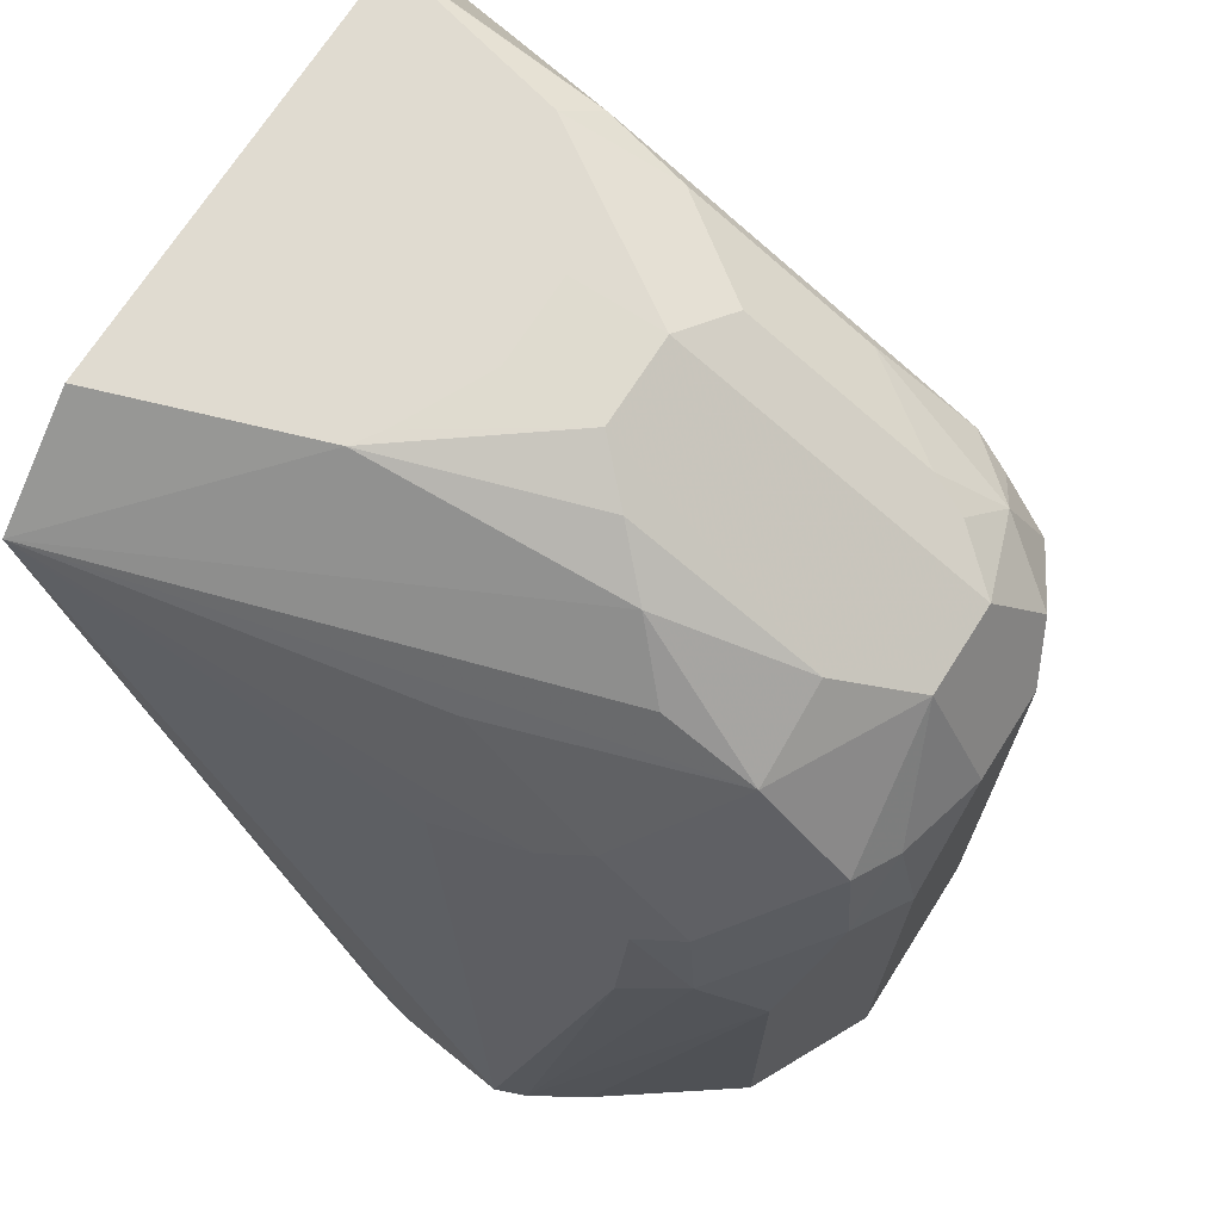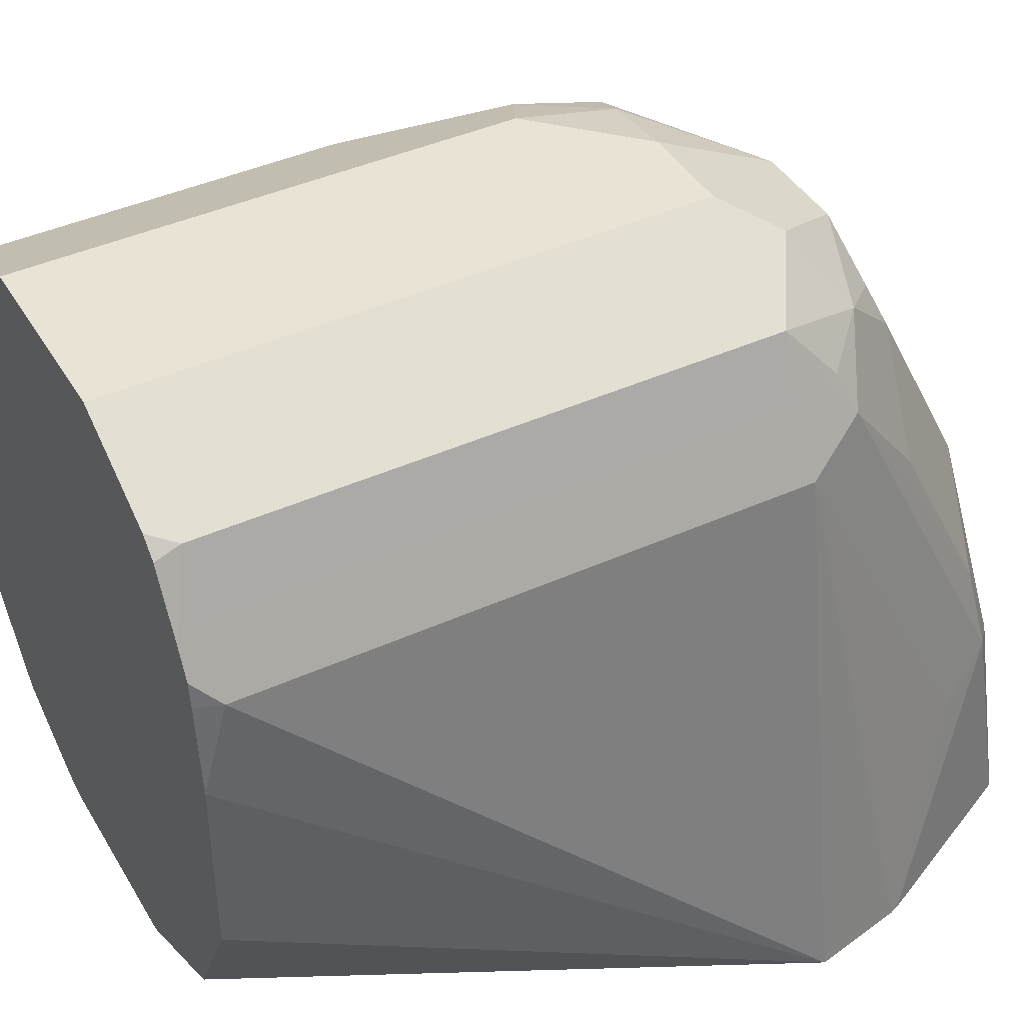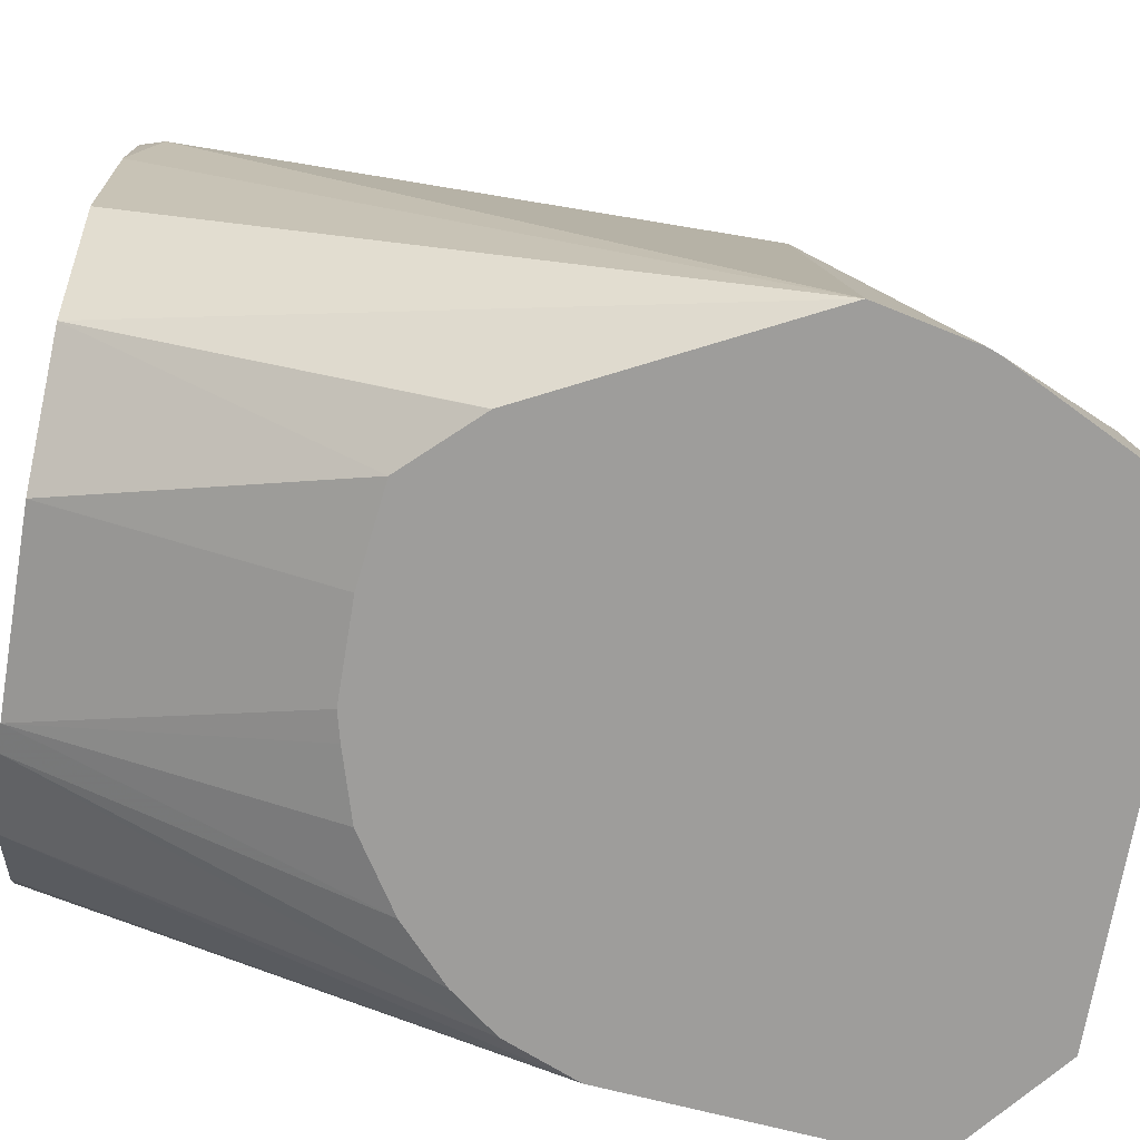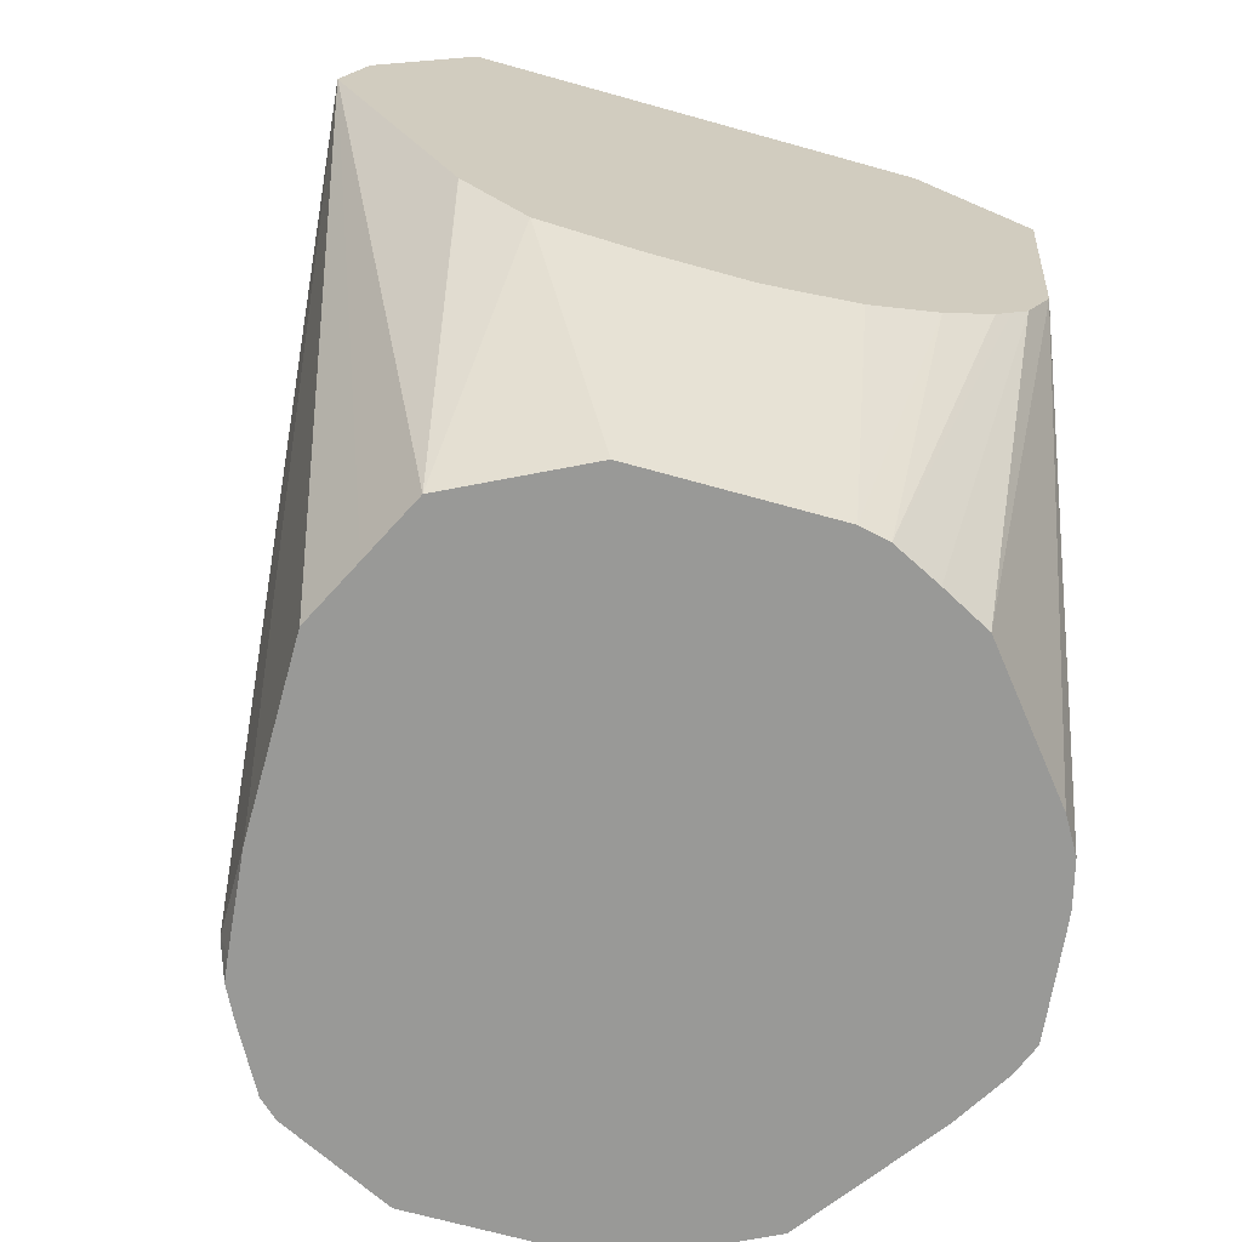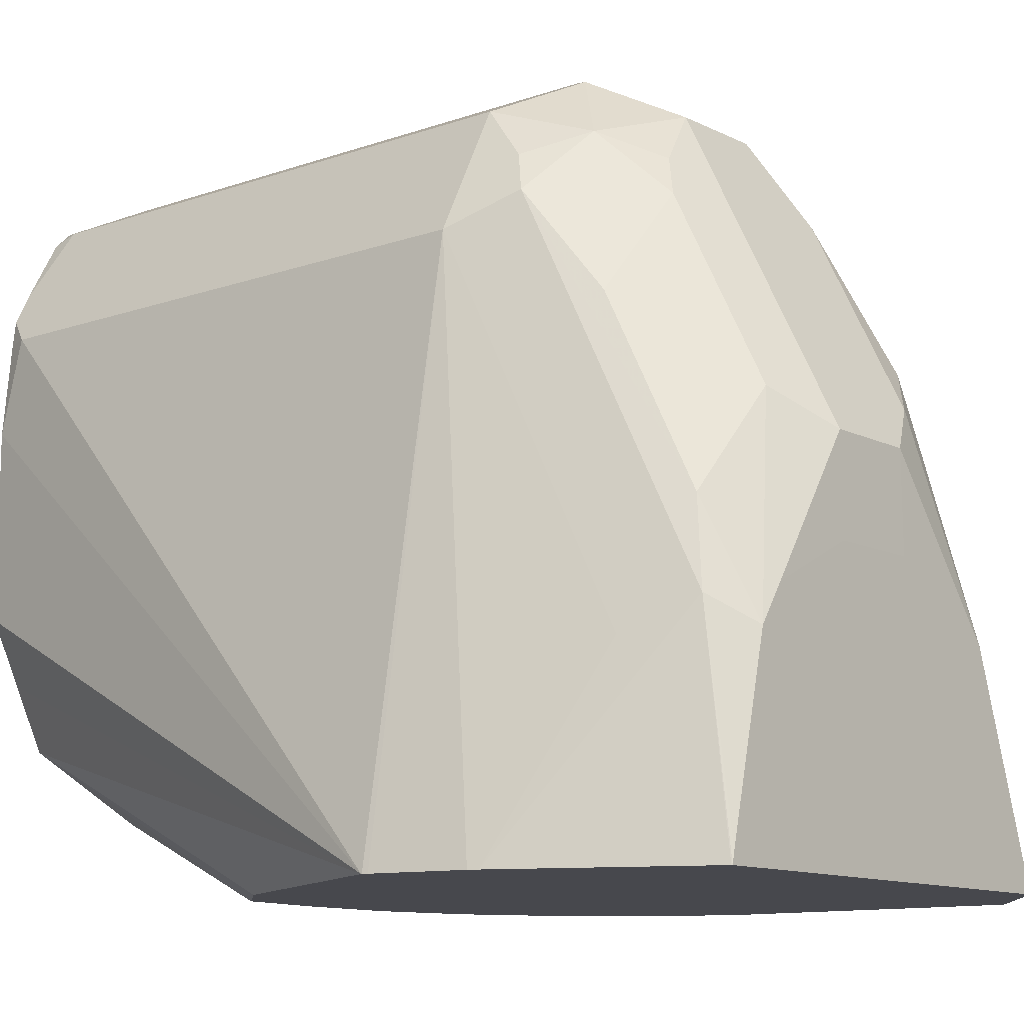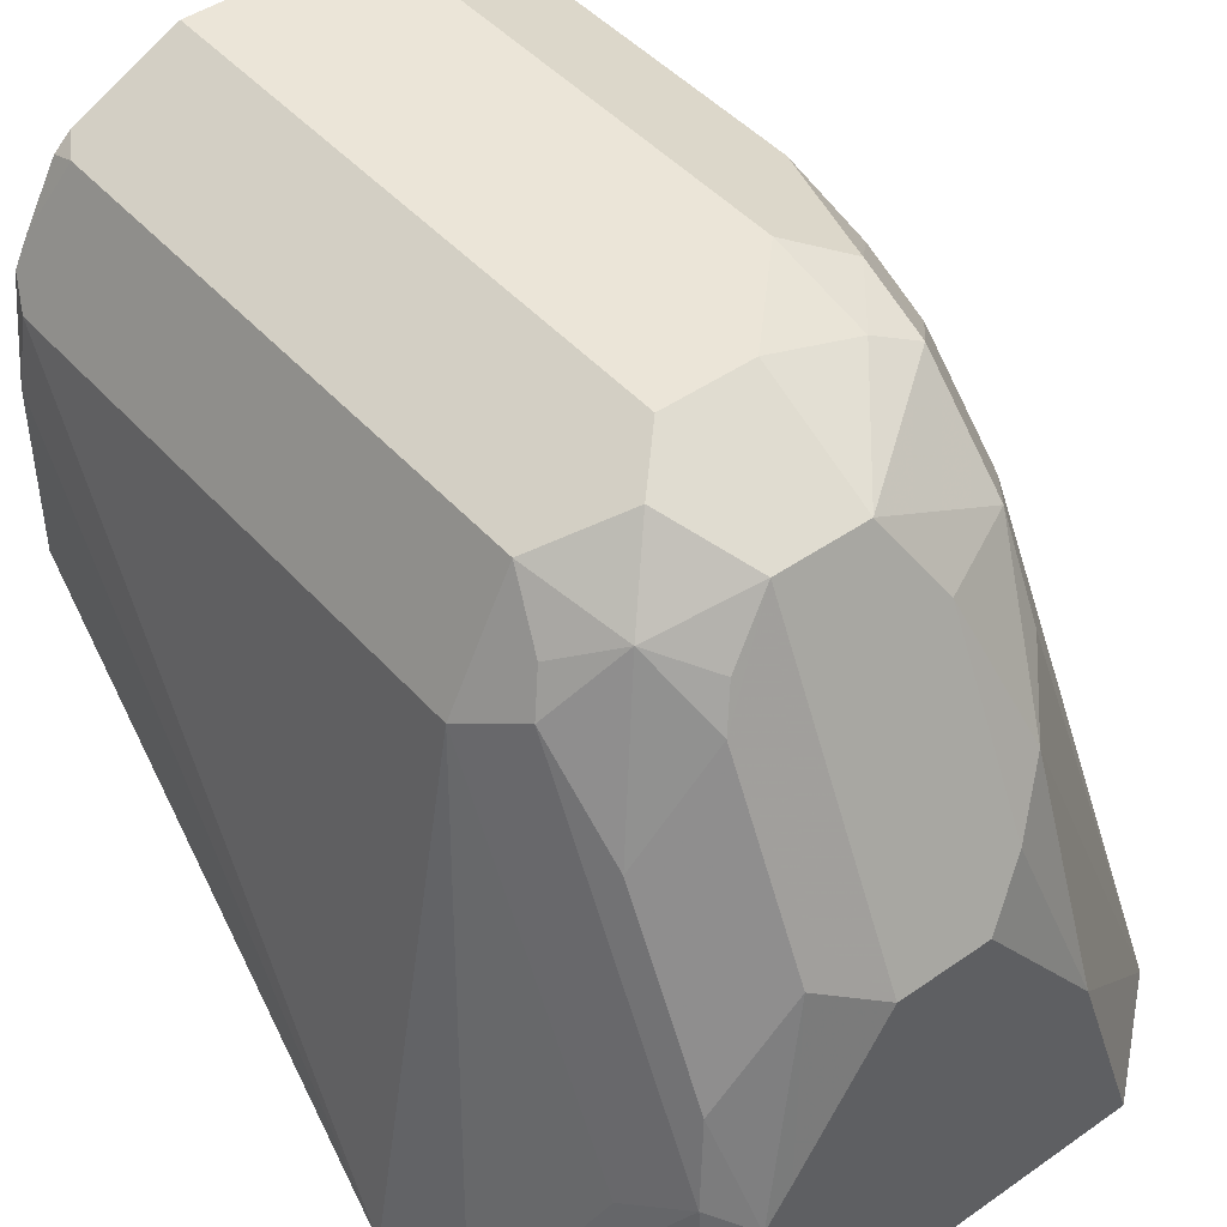
<metadata>
{"format":"obj","ext":"obj","renderer":"f3d","projection":"perspective","resolution":1024,"background":"white","views":[{"elev":70.1,"azim":-57.6,"up":"+Y"},{"elev":42.2,"azim":61.5,"up":"+Z"},{"elev":-70.6,"azim":80.5,"up":"+Z"},{"elev":-68.8,"azim":164.4,"up":"+Y"},{"elev":-11.7,"azim":130.2,"up":"+Z"},{"elev":45.7,"azim":141.2,"up":"+Z"}]}
</metadata>
<code>
v -0.1617 -0.2469 0.6146
v -0.1822 -0.2469 0.6044
v -0.1294 -0.2469 0.6146
v -0.1617 -0.1617 0.6146
v -0.1833 -0.1833 0.6038
v -0.1833 -0.2469 0.6038
v -0.1107 -0.2469 0.6053
v -0.1294 -0.1456 0.6146
v -0.1456 -0.1456 0.6146
v -0.1617 -0.1436 0.6106
v -0.1725 -0.1564 0.6092
v -0.2056 -0.2469 0.5715
v -0.1999 -0.2469 0.5808
v -0.1887 -0.1725 0.5931
v -0.1077 -0.2469 0.6024
v -0.1078 -0.2426 0.6038
v -0.1078 -0.1456 0.6038
v -0.1213 -0.1375 0.6106
v -0.1294 -0.124 0.6038
v -0.1456 -0.124 0.6038
v -0.1698 -0.1415 0.6065
v -0.2076 -0.2469 0.5661
v -0.1941 -0.1779 0.5823
v -0.186 -0.1577 0.5904
v -0.19 -0.1597 0.5823
v -0.1017 -0.2469 0.5916
v -0.1024 -0.2426 0.5931
v -0.1024 -0.1456 0.5931
v -0.1024 -0.1348 0.5877
v -0.1051 -0.1375 0.5944
v -0.1132 -0.1294 0.5984
v -0.1213 -0.1213 0.5944
v -0.1186 -0.1186 0.5877
v -0.1213 -0.1051 0.5621
v -0.1294 -0.09706 0.5499
v -0.1536 -0.1173 0.5904
v -0.1698 -0.1254 0.5904
v -0.2058 -0.2469 0.5499
v -0.1941 -0.1456 0.5499
v -0.1983 -0.1127 0.4854
v -0.186 -0.1415 0.5742
v -0.19 -0.1436 0.5661
v -0.09923 -0.2469 0.5866
v -0.09706 -0.2426 0.5823
v -0.09706 -0.1456 0.5823
v -0.09706 -0.1294 0.5499
v -0.1024 -0.1024 0.523
v -0.1051 -0.1051 0.5378
v -0.1051 -0.1213 0.5701
v -0.1186 -0.1024 0.5553
v -0.1132 -0.09689 0.5253
v -0.1294 -0.09689 0.5335
v -0.1456 -0.09706 0.5499
v -0.1536 -0.1011 0.558
v -0.1617 -0.1072 0.5661
v -0.1698 -0.1173 0.5742
v -0.1833 -0.124 0.5499
v -0.2053 -0.2469 0.5456
v -0.1665 -0.09689 0.5223
v -0.179 -0.09689 0.4854
v -0.1941 -0.1617 0.4854
v -0.2034 -0.2469 0.5381
v -0.09868 -0.2469 0.5823
v -0.09706 -0.2469 0.5661
v -0.08093 -0.1457 0.4854
v -0.08093 -0.1456 0.4854
v -0.08112 -0.1446 0.4854
v -0.0845 -0.1294 0.4854
v -0.08512 -0.1278 0.4854
v -0.09706 -0.1132 0.5176
v -0.1007 -0.09706 0.4854
v -0.1008 -0.09689 0.4854
v -0.1012 -0.09689 0.4873
v -0.1088 -0.09689 0.5186
v -0.1456 -0.09689 0.5335
v -0.1617 -0.09689 0.5255
v -0.1941 -0.1619 0.4854
v -0.2 -0.2469 0.5323
v -0.09706 -0.2469 0.5338
v -0.0917 -0.1672 0.4854
v -0.1024 -0.2469 0.523
v -0.1078 -0.2469 0.5122
v -0.1891 -0.174 0.4854
v -0.1826 -0.2469 0.5108
v -0.1024 -0.1887 0.4854
v -0.1294 -0.2469 0.5014
v -0.1133 -0.2002 0.4854
v -0.1025 -0.1888 0.4854
v -0.1859 -0.178 0.4854
v -0.1666 -0.2469 0.5025
v -0.1745 -0.2469 0.5064
v -0.1617 -0.2469 0.5014
v -0.1294 -0.2022 0.4854
v -0.1829 -0.1819 0.4854
v -0.1739 -0.1901 0.4854
v -0.1617 -0.1977 0.4854
v -0.1503 -0.2011 0.4854
v -0.1456 -0.2022 0.4854
f 40 85 88
f 40 88 87
f 40 87 93
f 40 93 98
f 40 98 97
f 40 97 96
f 40 96 95
f 40 95 94
f 40 94 89
f 40 89 83
f 41 57 42
f 40 77 61
f 40 61 62
f 40 62 58
f 43 63 44
f 44 63 64
f 44 64 65
f 44 65 66
f 40 80 85
f 44 66 45
f 40 83 77
f 40 65 80
f 37 57 41
f 40 67 66
f 45 66 67
f 35 75 53
f 35 53 36
f 36 53 54
f 36 54 55
f 36 55 37
f 37 55 56
f 37 56 40
f 37 40 57
f 40 66 65
f 38 40 58
f 40 42 57
f 40 56 55
f 40 55 59
f 40 59 60
f 40 60 72
f 40 72 71
f 40 71 69
f 40 69 68
f 40 68 67
f 39 42 40
f 45 67 68
f 65 81 82
f 45 69 46
f 35 51 52
f 65 82 80
f 77 83 84
f 77 84 78
f 80 82 85
f 82 86 87
f 82 87 88
f 82 88 85
f 83 89 90
f 65 79 81
f 83 90 91
f 86 92 98
f 86 98 93
f 86 93 87
f 89 94 90
f 90 94 95
f 90 95 92
f 92 95 96
f 92 96 97
f 92 97 98
f 83 91 84
f 64 79 65
f 62 77 78
f 61 77 62
f 46 69 70
f 46 70 47
f 47 71 72
f 47 72 73
f 47 73 74
f 47 74 48
f 47 70 69
f 47 69 71
f 48 74 50
f 50 74 51
f 51 74 73
f 51 73 72
f 51 72 60
f 51 60 59
f 51 59 76
f 51 76 75
f 51 75 52
f 53 75 76
f 53 76 59
f 53 59 54
f 54 59 55
f 45 68 69
f 35 50 51
f 35 52 75
f 33 50 34
f 1 9 4
f 1 4 2
f 2 5 6
f 2 4 5
f 3 7 8
f 4 9 10
f 4 10 11
f 4 11 5
f 5 12 13
f 1 8 9
f 5 13 6
f 5 14 12
f 7 15 16
f 7 16 17
f 7 17 8
f 8 17 18
f 8 18 19
f 8 19 20
f 8 20 9
f 9 20 10
f 5 11 14
f 1 3 8
f 1 7 3
f 1 15 7
f 1 2 6
f 1 6 13
f 1 13 12
f 1 12 22
f 1 22 38
f 1 38 58
f 1 58 62
f 1 62 78
f 1 78 84
f 1 84 91
f 1 91 90
f 1 90 92
f 1 92 86
f 1 86 82
f 1 82 81
f 1 81 79
f 34 50 35
f 1 64 63
f 1 63 43
f 1 43 26
f 1 26 15
f 10 21 11
f 10 20 21
f 1 79 64
f 12 14 23
f 22 40 38
f 23 25 39
f 24 41 42
f 24 42 25
f 25 42 39
f 26 43 44
f 26 44 27
f 27 44 45
f 27 45 28
f 22 39 40
f 28 45 29
f 29 45 46
f 29 47 48
f 29 48 49
f 29 49 31
f 31 49 33
f 31 33 32
f 33 49 48
f 33 48 50
f 11 21 14
f 29 31 30
f 22 23 39
f 29 46 47
f 21 37 41
f 12 23 22
f 21 41 24
f 14 21 24
f 14 24 25
f 14 25 23
f 16 26 27
f 16 27 28
f 16 28 17
f 17 28 29
f 17 29 30
f 15 26 16
f 17 31 18
f 18 31 19
f 19 32 33
f 19 33 34
f 19 34 35
f 19 35 36
f 19 36 20
f 19 31 32
f 17 30 31
f 20 37 21
f 20 36 37

</code>
